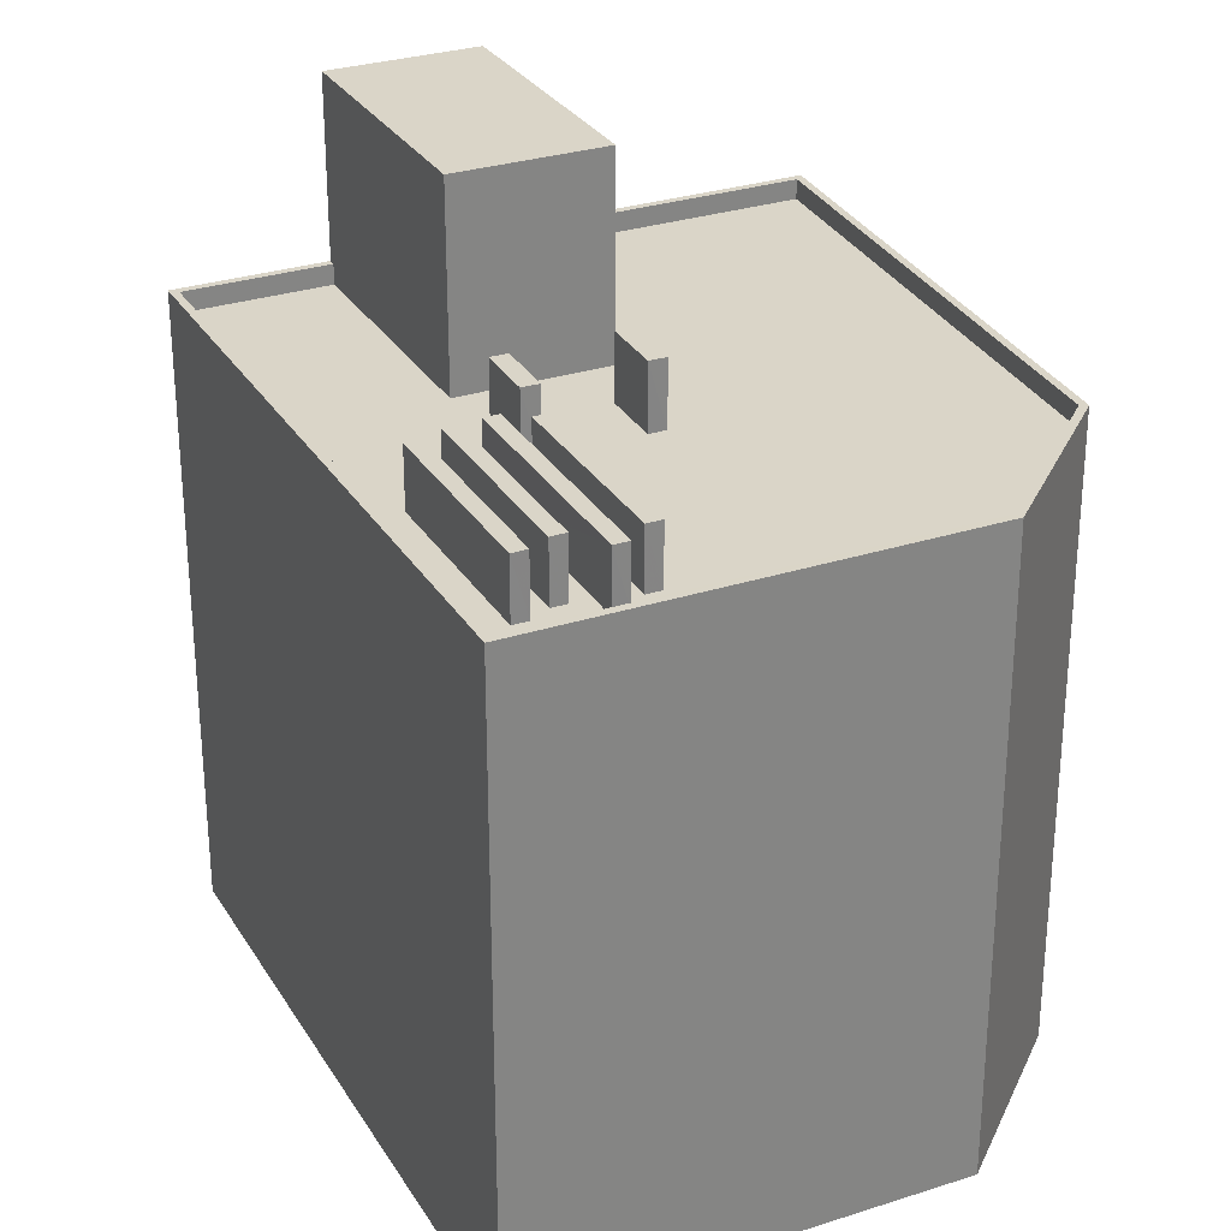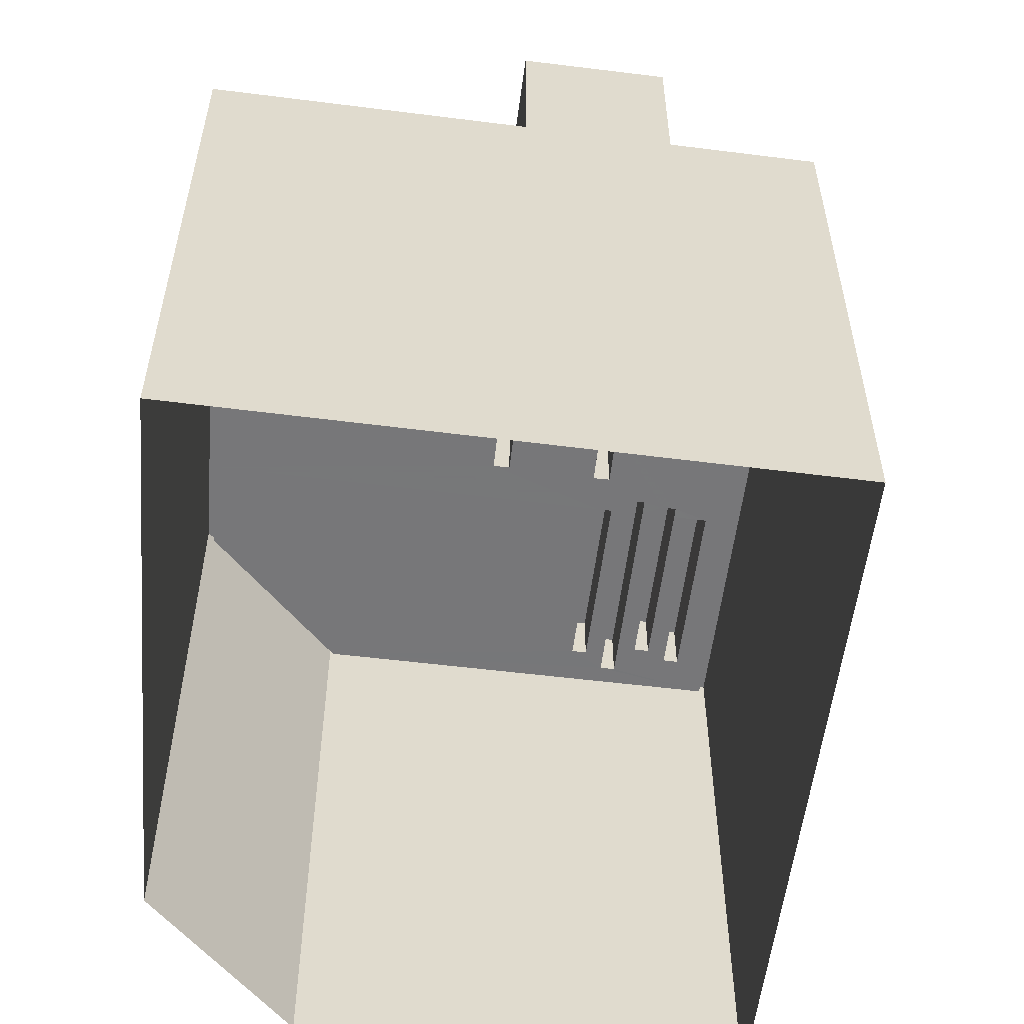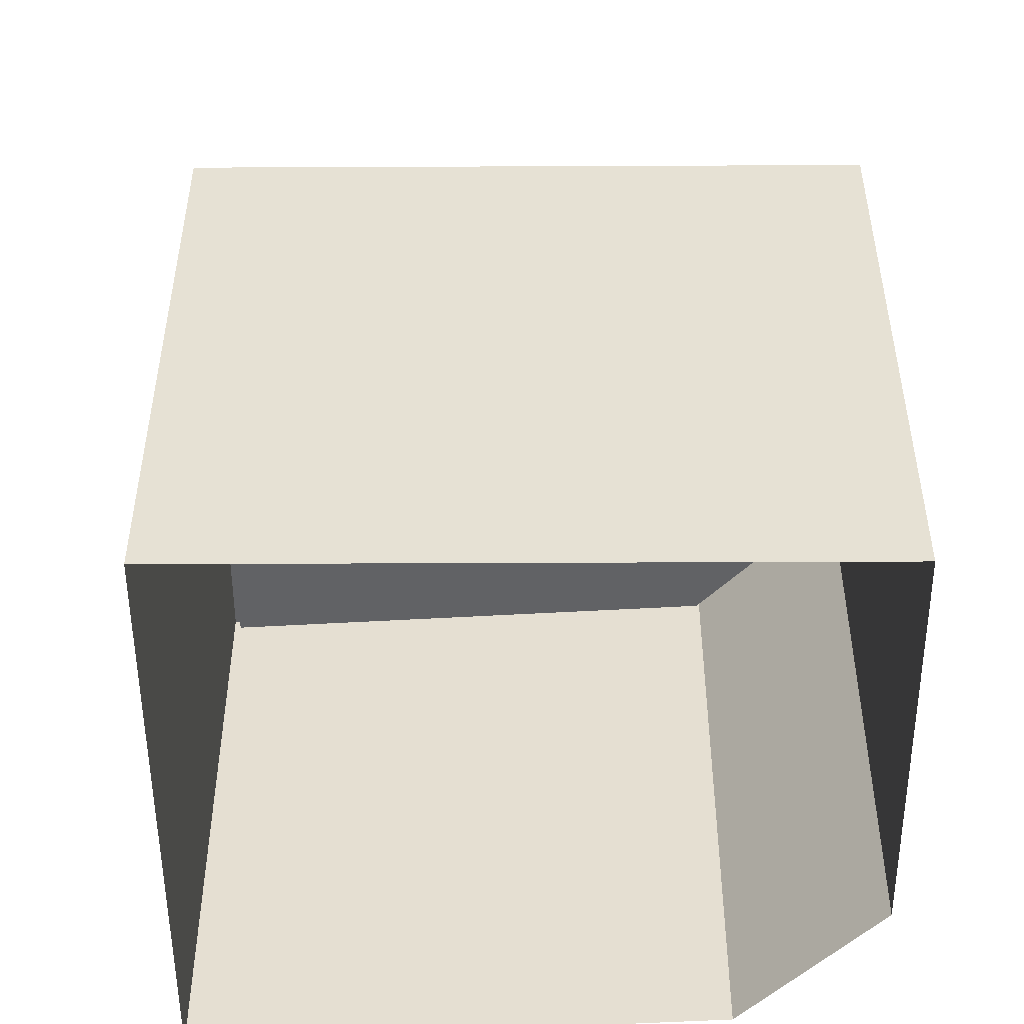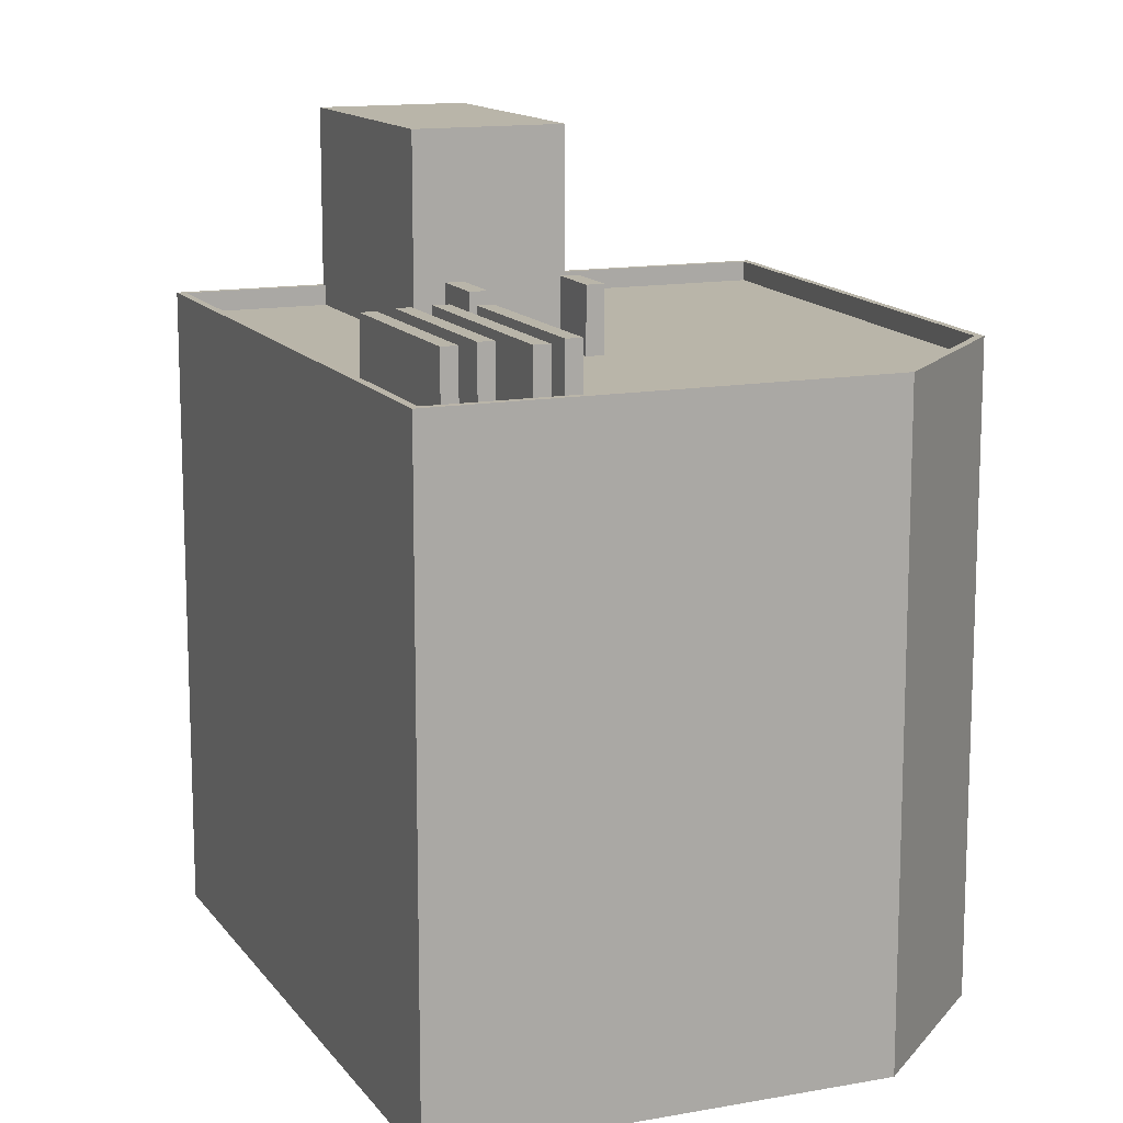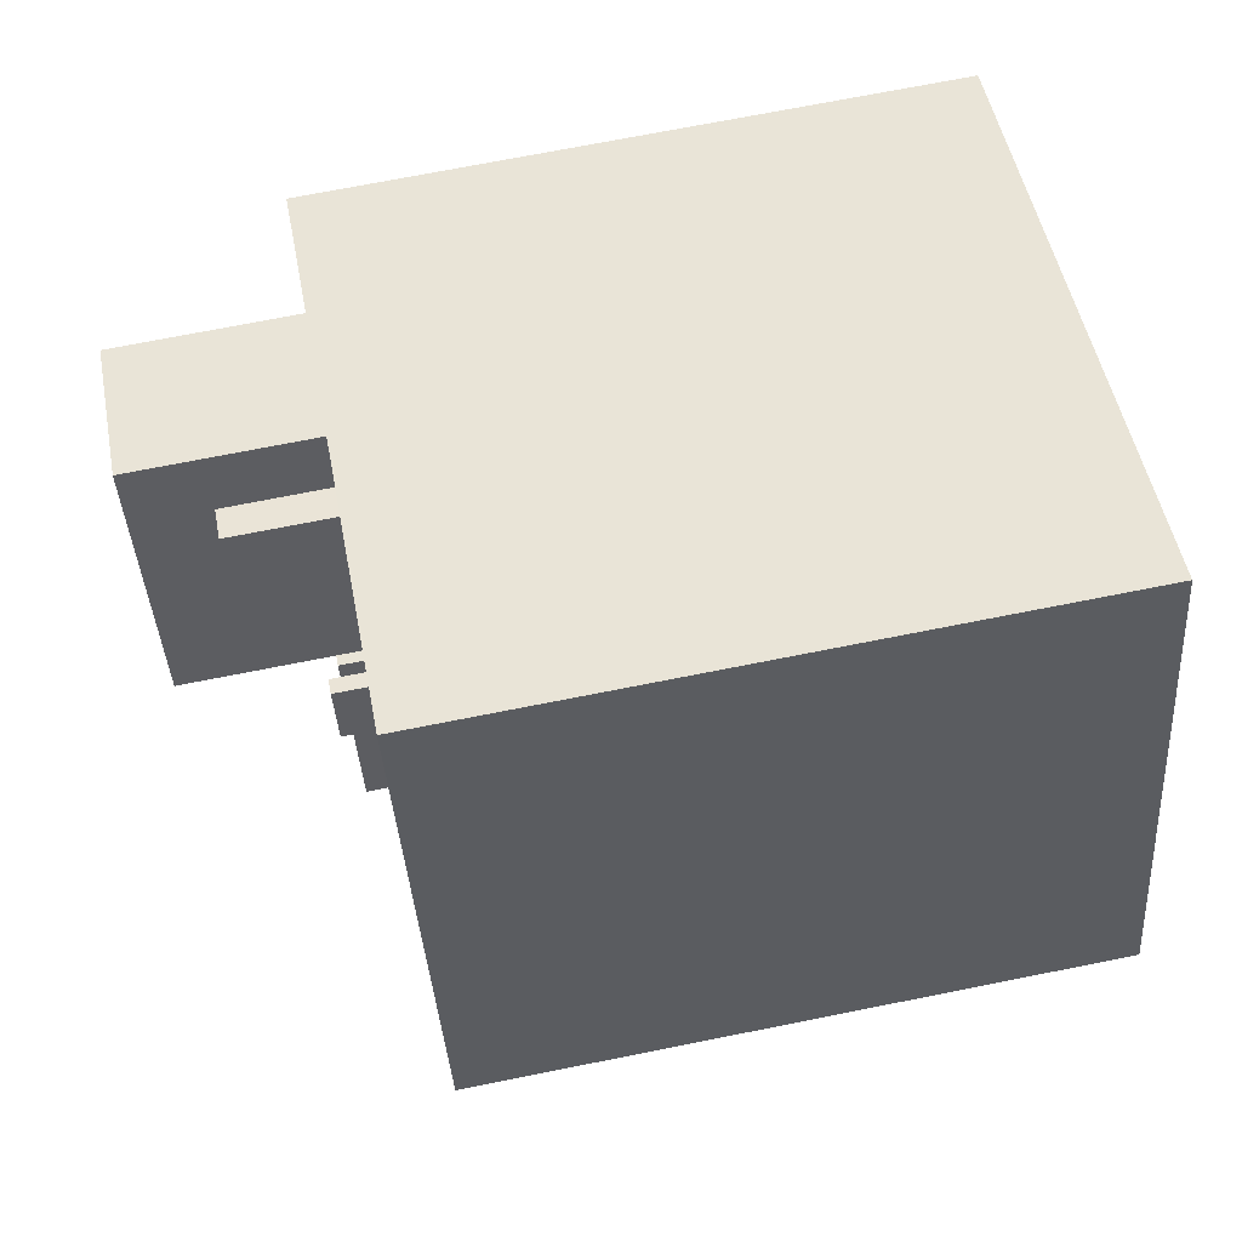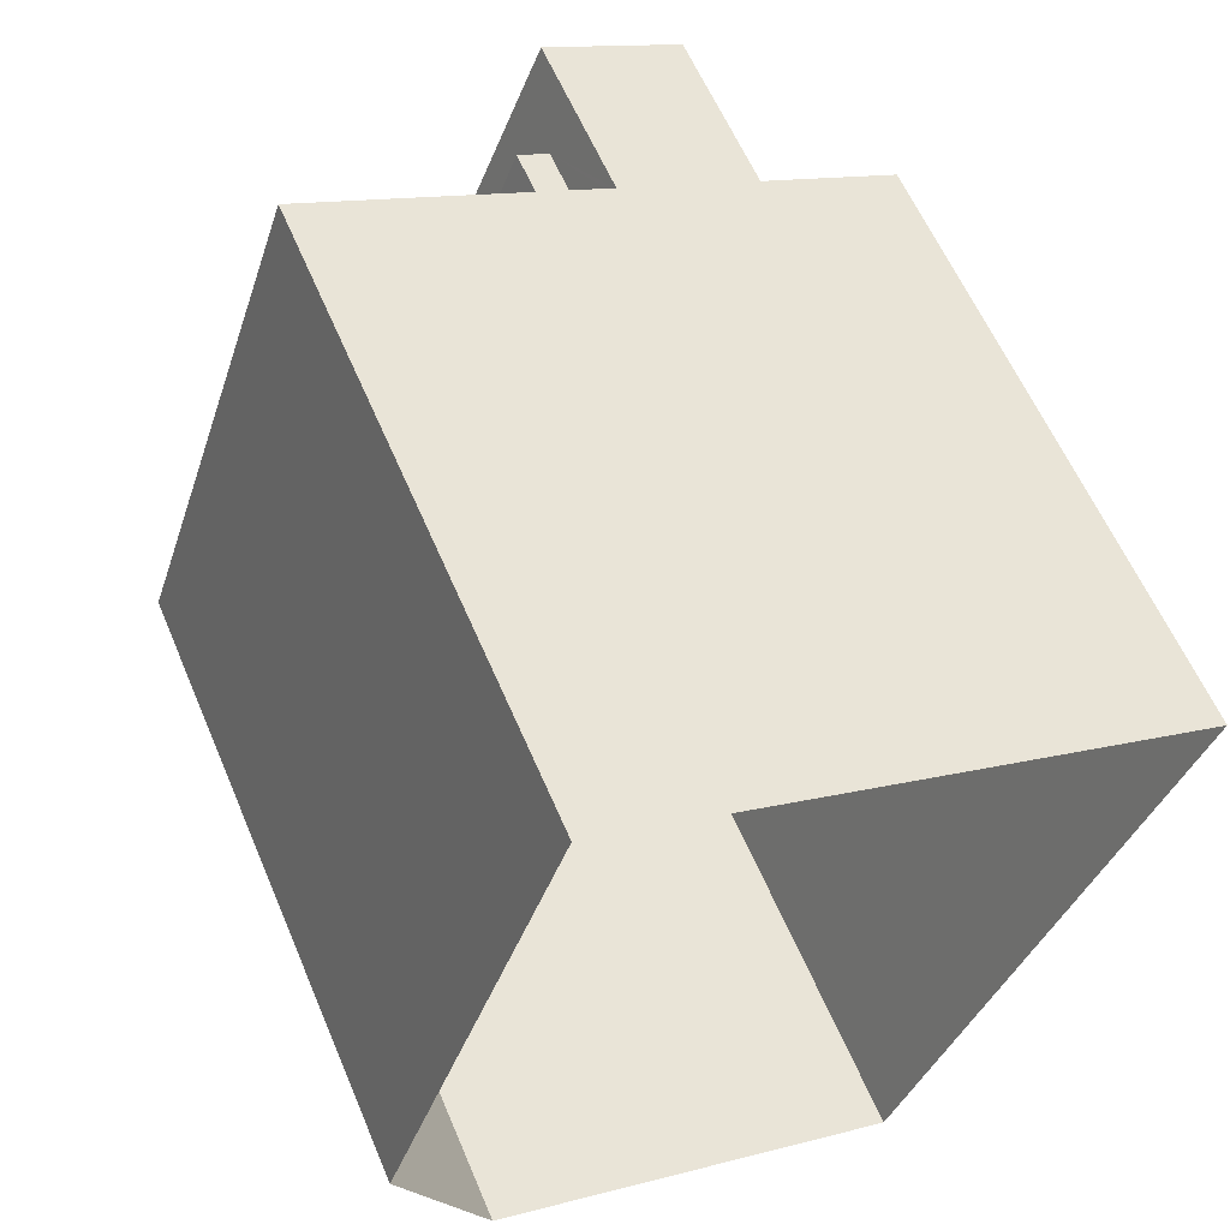
<metadata>
{"format":"obj","ext":"obj","renderer":"f3d","projection":"perspective","resolution":1024,"background":"white","views":[{"elev":29.2,"azim":-3.6,"up":"+Z"},{"elev":-57.2,"azim":-165.3,"up":"+Z"},{"elev":-50.6,"azim":-67.6,"up":"+Z"},{"elev":13.4,"azim":-0.5,"up":"+Z"},{"elev":70.7,"azim":78.7,"up":"+Y"},{"elev":59.2,"azim":157.2,"up":"+Y"}]}
</metadata>
<code>
v -5509 -3.455e+04 4.673
v -5522 -3.451e+04 4.694
v -5488 -3.454e+04 4.676
v -5483 -3.453e+04 4.682
v -5492 -3.45e+04 4.698
v -5502 -3.452e+04 38.86
v -5501 -3.453e+04 38.86
v -5501 -3.453e+04 38.86
v -5503 -3.453e+04 38.86
v -5513 -3.454e+04 35.57
v -5511 -3.453e+04 35.57
v -5515 -3.453e+04 35.58
v -5485 -3.452e+04 35.58
v -5487 -3.452e+04 35.58
v -5501 -3.453e+04 35.58
v -5501 -3.453e+04 35.58
v -5503 -3.453e+04 35.58
v -5507 -3.453e+04 35.58
v -5502 -3.453e+04 35.58
v -5510 -3.453e+04 35.58
v -5511 -3.453e+04 35.57
v -5508 -3.453e+04 35.58
v -5507 -3.453e+04 35.58
v -5506 -3.453e+04 35.58
v -5508 -3.453e+04 35.58
v -5510 -3.453e+04 35.57
v -5506 -3.453e+04 35.58
v -5507 -3.453e+04 35.58
v -5508 -3.453e+04 35.58
v -5506 -3.453e+04 35.58
v -5509 -3.453e+04 35.58
v -5509 -3.453e+04 35.58
v -5508 -3.453e+04 35.58
v -5488 -3.454e+04 35.57
v -5484 -3.453e+04 35.58
v -5506 -3.454e+04 35.57
v -5508 -3.455e+04 35.57
v -5508 -3.454e+04 35.57
v -5505 -3.454e+04 35.57
v -5503 -3.454e+04 35.57
v -5503 -3.454e+04 35.57
v -5504 -3.454e+04 35.57
v -5502 -3.454e+04 35.57
v -5507 -3.454e+04 35.57
v -5502 -3.452e+04 35.58
v -5509 -3.452e+04 35.58
v -5493 -3.45e+04 35.59
v -5503 -3.451e+04 35.59
v -5503 -3.453e+04 35.58
v -5521 -3.451e+04 35.59
v -5514 -3.451e+04 35.59
v -5502 -3.452e+04 35.58
v -5505 -3.451e+04 35.59
v -5507 -3.451e+04 35.59
v -5506 -3.451e+04 35.59
v -5505 -3.451e+04 35.59
v -5515 -3.451e+04 36.59
v -5522 -3.451e+04 36.59
v -5521 -3.451e+04 36.59
v -5492 -3.45e+04 36.59
v -5508 -3.451e+04 36.59
v -5493 -3.45e+04 36.59
v -5514 -3.451e+04 36.59
v -5507 -3.451e+04 36.59
v -5483 -3.453e+04 36.58
v -5484 -3.453e+04 36.58
v -5488 -3.454e+04 36.57
v -5488 -3.454e+04 36.57
v -5508 -3.455e+04 36.57
v -5509 -3.455e+04 36.57
v -5507 -3.453e+04 38.86
v -5506 -3.453e+04 38.86
v -5507 -3.453e+04 38.86
v -5508 -3.453e+04 38.86
v -5506 -3.453e+04 38.55
v -5503 -3.454e+04 38.54
v -5502 -3.454e+04 38.54
v -5506 -3.453e+04 38.55
v -5508 -3.454e+04 38.55
v -5507 -3.454e+04 38.55
v -5511 -3.453e+04 38.55
v -5511 -3.453e+04 38.55
v -5509 -3.453e+04 38.55
v -5510 -3.453e+04 38.55
v -5506 -3.454e+04 38.54
v -5505 -3.454e+04 38.54
v -5508 -3.453e+04 38.55
v -5504 -3.454e+04 38.54
v -5503 -3.454e+04 38.54
v -5508 -3.453e+04 38.55
v -5505 -3.451e+04 41.81
v -5503 -3.451e+04 41.81
v -5505 -3.451e+04 41.81
v -5506 -3.451e+04 41.81
v -5508 -3.451e+04 45.54
v -5509 -3.452e+04 45.54
v -5502 -3.452e+04 45.54
v -5515 -3.451e+04 45.54
f 1 2 3
f 3 2 4
f 2 5 4
f 6 7 8
f 6 9 7
f 10 11 12
f 13 14 15
f 16 17 18
f 15 14 19
f 20 11 21
f 22 23 24
f 12 20 25
f 20 21 26
f 13 15 27
f 27 28 24
f 28 25 29
f 15 16 27
f 27 30 28
f 16 18 30
f 31 32 33
f 25 20 31
f 28 29 22
f 29 31 33
f 12 11 20
f 24 28 22
f 25 31 29
f 16 30 27
f 34 13 27
f 34 35 13
f 21 36 26
f 10 37 38
f 11 10 38
f 39 33 32
f 24 23 40
f 37 34 41
f 39 42 33
f 27 43 34
f 43 40 41
f 44 38 37
f 21 44 36
f 36 42 39
f 41 42 37
f 23 41 40
f 43 41 34
f 44 37 42
f 44 42 36
f 19 14 45
f 25 18 46
f 46 12 25
f 14 47 48
f 17 49 18
f 50 12 46
f 51 50 46
f 49 45 52
f 53 47 54
f 55 53 54
f 48 47 53
f 52 48 56
f 52 46 49
f 45 14 52
f 18 49 46
f 14 48 52
f 57 58 59
f 58 57 60
f 60 61 62
f 59 63 57
f 62 61 64
f 57 61 60
f 62 65 60
f 62 66 65
f 67 68 65
f 66 67 65
f 69 70 68
f 67 69 68
f 70 69 59
f 58 70 59
f 71 72 73
f 74 71 73
f 75 76 77
f 75 78 76
f 79 80 81
f 82 79 81
f 83 84 85
f 86 83 85
f 87 88 89
f 87 90 88
f 91 92 93
f 94 91 93
f 95 96 97
f 95 98 96
f 15 19 8
f 19 45 6
f 19 6 8
f 15 7 16
f 15 8 7
f 49 17 9
f 17 16 7
f 9 17 7
f 9 6 45
f 49 9 45
f 64 47 62
f 64 54 47
f 51 59 50
f 51 63 59
f 35 66 13
f 13 66 14
f 14 62 47
f 14 66 62
f 67 35 34
f 67 66 35
f 69 34 37
f 69 67 34
f 37 10 69
f 10 12 69
f 69 12 59
f 12 50 59
f 65 4 5
f 60 65 5
f 68 3 4
f 65 68 4
f 70 1 3
f 68 70 3
f 70 58 2
f 1 70 2
f 58 60 5
f 2 58 5
f 18 72 30
f 18 73 72
f 30 71 28
f 30 72 71
f 71 74 25
f 28 71 25
f 74 73 18
f 25 74 18
f 27 77 43
f 27 75 77
f 43 76 40
f 43 77 76
f 76 78 24
f 40 76 24
f 78 75 27
f 24 78 27
f 21 80 44
f 21 81 80
f 44 79 38
f 44 80 79
f 79 82 11
f 38 79 11
f 82 81 21
f 11 82 21
f 83 86 32
f 83 32 31
f 86 39 32
f 39 85 36
f 39 86 85
f 20 26 84
f 26 36 85
f 84 26 85
f 84 83 31
f 20 84 31
f 41 23 89
f 23 22 87
f 23 87 89
f 41 88 42
f 41 89 88
f 29 33 90
f 33 42 88
f 90 33 88
f 90 87 22
f 29 90 22
f 48 91 56
f 48 92 91
f 94 93 53
f 55 94 53
f 53 92 48
f 53 93 92
f 52 97 96
f 46 52 96
f 51 46 63
f 57 63 98
f 98 63 96
f 63 46 96
f 61 98 95
f 61 57 98
f 52 56 91
f 91 97 52
f 97 91 95
f 54 64 55
f 95 94 61
f 64 94 55
f 91 94 95
f 61 94 64

</code>
